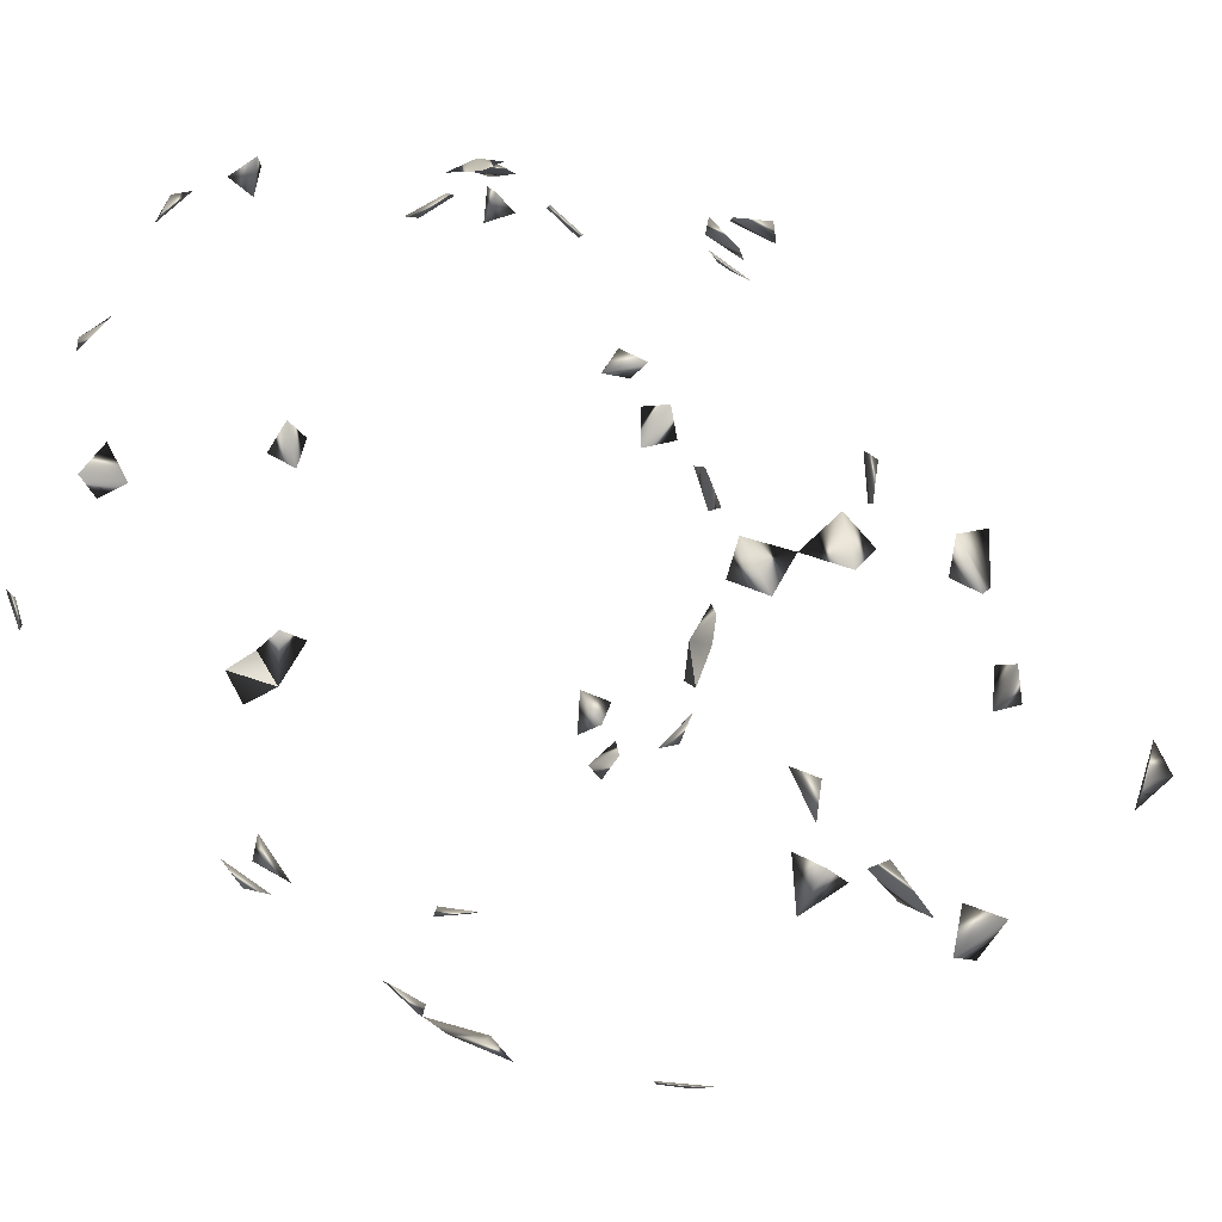
<metadata>
{"format":"obj","ext":"obj","renderer":"f3d","projection":"perspective","resolution":1024,"background":"white","views":[{"elev":7.6,"azim":160.8,"up":"+Z"}]}
</metadata>
<code>
v -0.3629 -0.1526 0.04746
v -0.3559 -0.6709 0.09743
v -0.3612 -0.6651 0.06037
v -0.325 -0.6777 0.05212
v -0.354 -0.5967 0.04064
v -0.259 -0.6871 -0.2464
v -0.2946 -0.6816 -0.2128
v 0.198 -0.5904 0.3097
v -0.2719 -0.6472 -0.2304
v -0.241 -0.6001 -0.2636
v -0.1796 0.07329 0.3221
v -0.369 -0.5555 0.00157
v -0.3683 -0.5914 -0.00607
v -0.3512 0.1637 -0.06058
v -0.3537 -0.5623 0.04237
v -0.2587 -0.6777 -0.1975
v -0.1928 -0.6876 0.2965
v -0.3043 -0.6876 0.156
v -0.3266 -0.6579 0.1427
v -0.1617 -0.684 0.3244
v -0.1462 0.06211 0.3253
v 0.1366 0.0642 0.3292
v 0.09551 0.03358 0.3463
v 0.1117 0.06448 0.3502
v -0.02415 -0.2003 0.3663
v 0.04826 0.71 0.1162
v -0.2569 0.6599 -0.07625
v 0.1196 -0.6777 -0.1585
v 0.08423 -0.6876 -0.141
v 0.0326 0.3575 -0.3546
v -0.3574 0.2103 -0.08845
v -0.3557 -0.1472 0.09791
v 0.0918 0.9904 -0.05575
v 0.06038 0.9932 -0.09741
v 0.1163 0.8672 -0.01109
v 0.09934 0.8608 -0.03935
v 0.1059 0.903 -0.01475
v 0.1067 0.8953 -0.04734
v 0.06989 0.9537 -0.09325
v -0.3445 0.1783 -0.09872
v -0.3523 0.2116 -0.05276
v -0.3562 -0.5514 -0.09598
v -0.3413 -0.5074 -0.1321
v 0.07413 -0.6875 0.3479
v -0.3293 -0.6876 0.0946
v -0.2857 -0.6876 0.1302
v 0.3474 -0.5757 -0.08889
v -0.1941 -0.1348 0.3004
v -0.1869 -0.106 0.3183
v 0.3571 -0.5437 -0.09067
v 0.1375 0.02442 0.3289
v -0.2 -0.5968 0.3082
v -0.13 0.691 -0.1686
v -0.357 -0.1143 0.0923
v 0.2775 0.4526 -0.2391
v 0.1459 0.2838 -0.3247
v -0.07439 0.7006 0.09157
v -0.2347 -0.2372 0.2815
v 0.1979 -0.2083 -0.2966
v -0.03848 -0.3459 -0.3538
v 0.09497 0.9578 -0.06774
v -0.3237 -0.5068 -0.1746
v -0.3307 -0.546 -0.132
v -0.3245 -0.5429 -0.1726
v -0.317 -0.6876 0.1239
v 0.2467 -0.6876 0.0188
v 0.3111 -0.4707 0.196
v 0.3007 -0.4197 0.2095
v 0.2822 -0.4528 0.2175
v 0.1669 -0.598 0.3273
v -0.2664 -0.5873 -0.2375
v -0.2589 -0.5542 -0.2473
v 0.3618 -0.5806 -0.05458
v -0.007888 -0.2316 0.3684
v -0.09912 -0.4572 0.3554
v 0.08232 -0.6876 0.3164
v 0.1788 -0.64 0.3224
v 0.2011 -0.6179 0.2949
v 0.004473 -0.1778 0.359
v 0.02574 -0.2195 0.3562
v -0.232 -0.204 0.2712
v 0.2188 -0.2374 -0.293
v 0.01779 0.7451 0.1059
v 0.07737 0.7346 0.08823
v -0.009693 0.719 0.1169
v 0.01315 0.7088 0.1445
v -0.1037 0.7096 0.08339
v 0.06456 -0.6777 -0.1784
v -0.3526 -0.1158 0.05102
v 0.1992 0.2684 -0.308
v 0.1581 0.2474 -0.3302
v 0.1857 0.2951 -0.3184
v 0.2416 0.42 -0.2631
v 0.2553 0.4539 -0.265
v -0.01642 -0.3948 -0.3567
v -0.3027 -0.4878 -0.2063
v -0.1613 -0.6528 0.319
v -0.1255 -0.4781 0.3445
v 0.2677 -0.6777 0.04526
v 0.08606 -0.6578 0.3581
v -0.1102 -0.5082 0.3402
v 0.05276 -0.6777 0.09282
v -0.2438 -0.5672 -0.2738
v -0.1589 -0.6876 0.2868
v -0.2204 -0.5531 0.2802
v 0.3615 -0.5375 -0.0573
v -0.1587 0.02124 0.3201
v -0.2235 -0.1123 0.2778
v -0.1934 0.04452 0.3009
v 0.04817 0.7008 -0.1045
v 0.09914 0.6993 0.097
v -0.07654 0.7088 0.1244
v 0.005507 0.3802 -0.3581
v 0.1679 0.3377 -0.3155
v -0.09149 0.6927 -0.1533
v 0.03363 -0.6777 -0.1325
v 0.2438 -0.2166 -0.2615
v 0.2303 -0.1843 -0.2842
v -0.344 -0.5019 -0.09985
v -0.05258 -0.3754 -0.3618
v -0.0004677 -0.3569 -0.3588
v -0.3017 -0.4564 -0.1915
v -0.07102 -0.4804 0.3502
v 0.3159 0.1754 -0.189
v 0.1135 -0.6715 0.3378
v -0.1858 -0.5646 0.3067
v -0.2265 -0.5872 0.2755
v -0.2684 -0.2072 0.2518
v -0.1089 0.695 0.1259
v -0.2075 -0.08278 0.2901
v -0.2585 0.6367 -0.1035
v 0.046 0.7066 -0.1522
v 0.09184 0.7067 0.1294
v -0.08286 0.7424 0.08408
v 0.1405 0.326 -0.3375
v 0.2734 0.4101 -0.2444
v -0.1128 0.6712 -0.2026
v 0.006425 0.7098 -0.1288
v 0.06292 -0.6777 -0.1201
v 0.294 0.2151 -0.2015
v -0.2726 -0.4793 -0.2294
v 0.2357 -0.6876 0.0755
v 0.2146 -0.6876 0.03386
v 0.0434 -0.6777 0.0432
v -0.2615 -0.2504 0.2608
v 0.3196 -0.4415 0.1848
v 0.03075 0.7284 -0.1133
v 0.1013 -0.6777 -0.1949
v -0.08519 0.6912 -0.1946
v 0.3188 0.2058 -0.1606
v -0.02525 0.3516 -0.3654
v 0.0159 0.3237 -0.3666
v -0.2809 -0.4371 -0.2187
v 0.07388 -0.6777 0.06011
v 0.32 0.233 -0.1833
v -0.2987 0.6206 -0.08147
v -0.2728 0.6381 -0.04888
v 0.02943 -0.6876 0.07299
f 5 13 15
f 15 13 12
f 15 12 5
f 5 12 13
f 6 9 16
f 16 7 6
f 16 9 7
f 6 7 9
f 35 36 38
f 37 36 35
f 36 37 38
f 38 37 35
f 41 40 31
f 14 40 41
f 41 31 14
f 14 31 40
f 2 3 45
f 45 4 2
f 3 4 45
f 4 3 2
f 51 24 23
f 22 24 51
f 51 23 22
f 22 23 24
f 33 39 61
f 61 34 33
f 61 39 34
f 33 34 39
f 64 63 62
f 43 63 64
f 64 62 43
f 63 62 43
f 65 46 18
f 19 46 65
f 18 19 65
f 46 19 18
f 78 77 70
f 8 77 78
f 8 70 77
f 78 70 8
f 80 79 74
f 25 74 79
f 25 79 80
f 80 74 25
f 83 85 86
f 26 83 86
f 86 85 26
f 85 83 26
f 89 54 32
f 1 54 89
f 89 32 1
f 1 32 54
f 56 90 92
f 90 91 92
f 91 90 56
f 56 91 92
f 71 72 103
f 10 71 103
f 103 72 10
f 72 71 10
f 17 97 104
f 104 97 20
f 104 20 17
f 17 20 97
f 106 73 50
f 47 73 106
f 106 50 47
f 47 50 73
f 21 107 109
f 109 107 11
f 11 21 109
f 107 21 11
f 118 117 82
f 59 117 118
f 118 82 59
f 59 82 117
f 119 63 43
f 42 63 119
f 119 43 42
f 42 43 63
f 95 120 121
f 121 120 60
f 60 95 121
f 120 95 60
f 123 101 98
f 123 98 75
f 75 101 123
f 75 98 101
f 76 100 125
f 125 100 44
f 44 76 125
f 100 76 44
f 105 126 127
f 127 126 52
f 52 105 127
f 126 105 52
f 129 112 57
f 87 112 129
f 57 87 129
f 48 108 130
f 130 108 49
f 130 49 48
f 48 49 108
f 133 111 84
f 26 111 133
f 133 84 26
f 26 84 111
f 57 112 134
f 134 112 87
f 134 87 57
f 135 114 92
f 56 114 135
f 135 92 56
f 56 92 114
f 55 93 136
f 93 94 136
f 136 94 55
f 94 93 55
f 88 116 139
f 139 116 29
f 29 88 139
f 116 88 29
f 143 142 99
f 66 142 143
f 66 99 142
f 143 99 66
f 145 128 81
f 58 128 145
f 145 81 58
f 58 81 128
f 67 69 146
f 146 69 68
f 146 68 67
f 67 68 69
f 110 132 147
f 132 138 147
f 147 138 110
f 138 132 110
f 148 88 28
f 29 88 148
f 28 29 148
f 28 29 88
f 115 137 149
f 149 137 53
f 53 115 149
f 137 115 53
f 152 151 113
f 30 151 152
f 30 113 151
f 152 113 30
f 122 141 153
f 153 141 96
f 96 122 153
f 141 122 96
f 140 150 155
f 155 150 124
f 124 140 155
f 150 140 124
f 157 156 131
f 27 156 157
f 157 131 27
f 27 131 156
f 144 154 158
f 158 154 102
f 102 144 158
f 154 144 102

</code>
